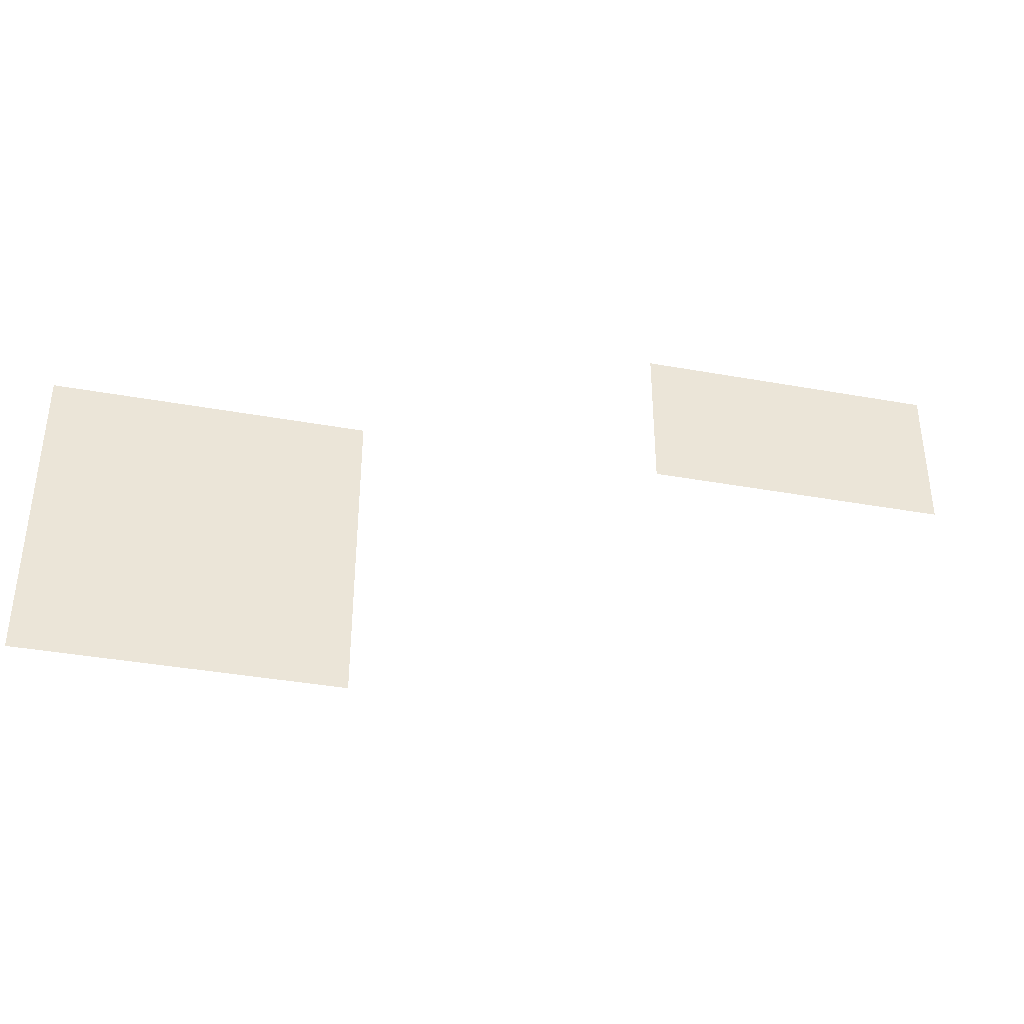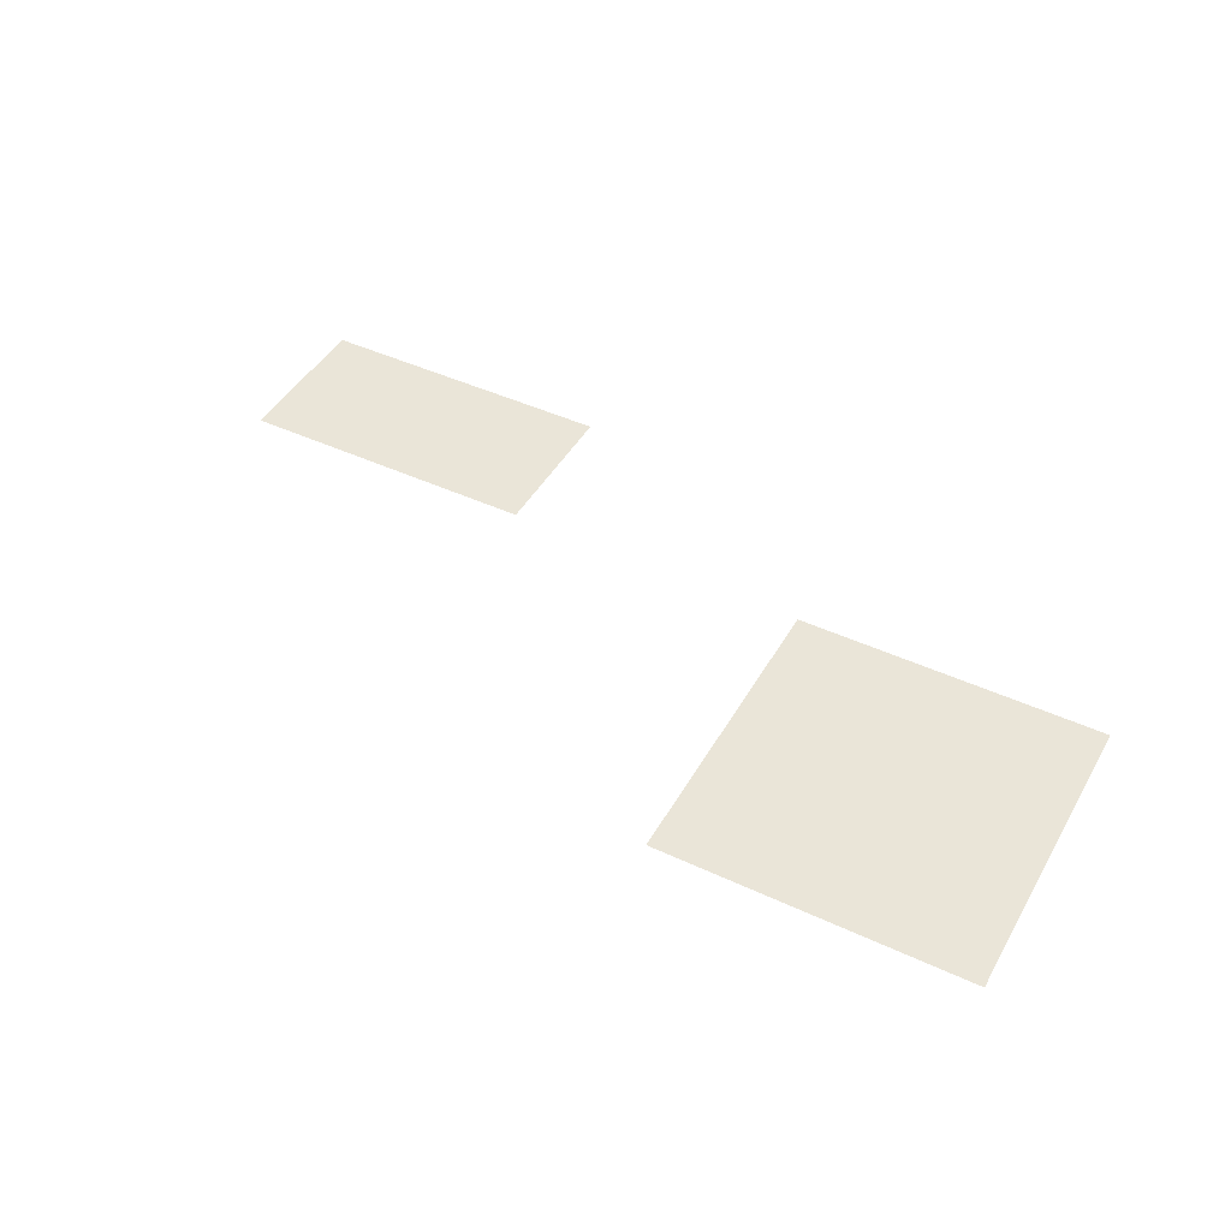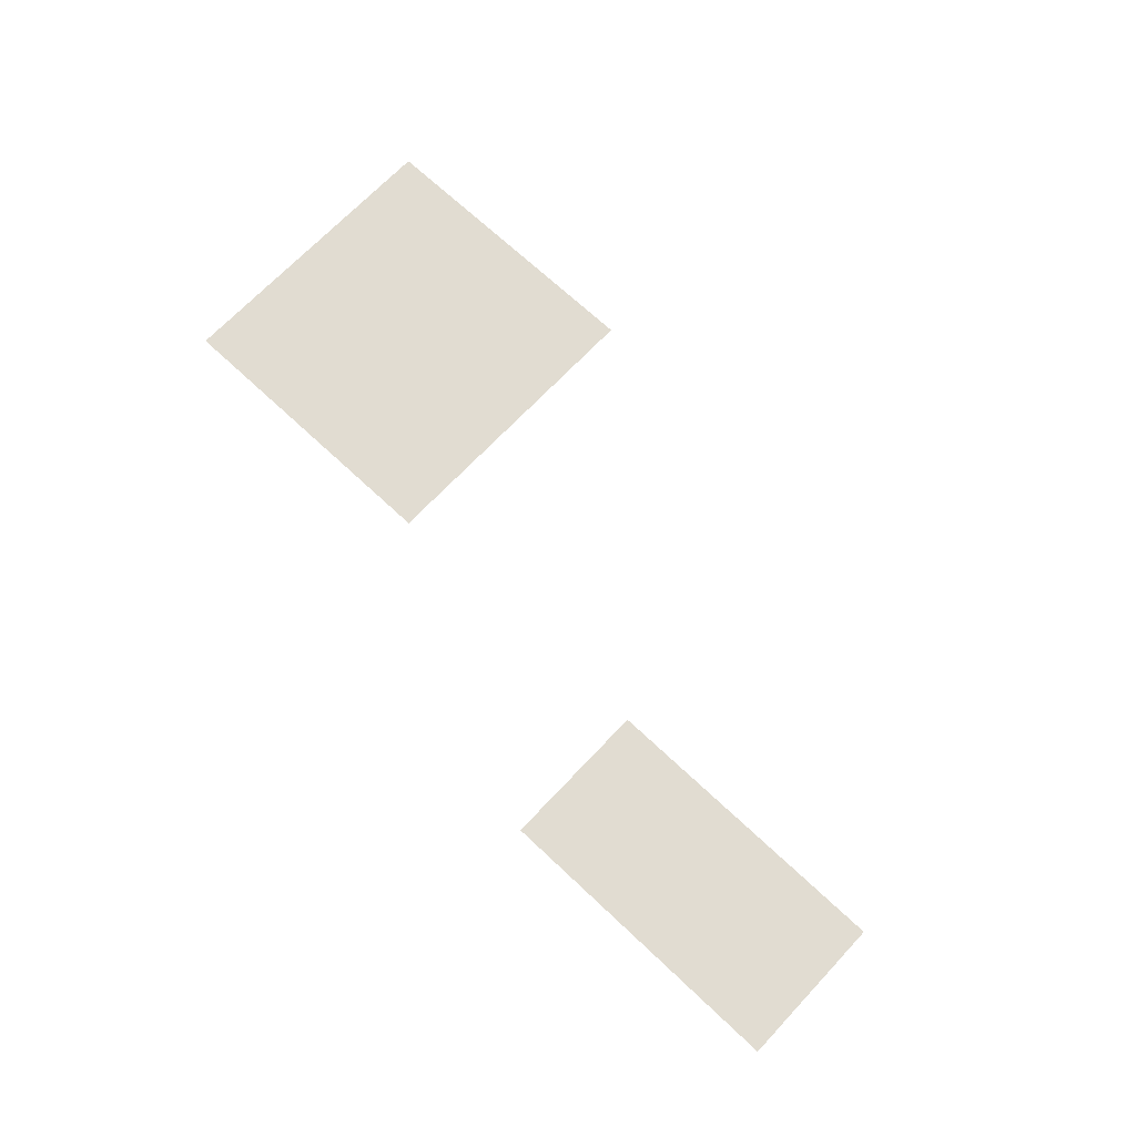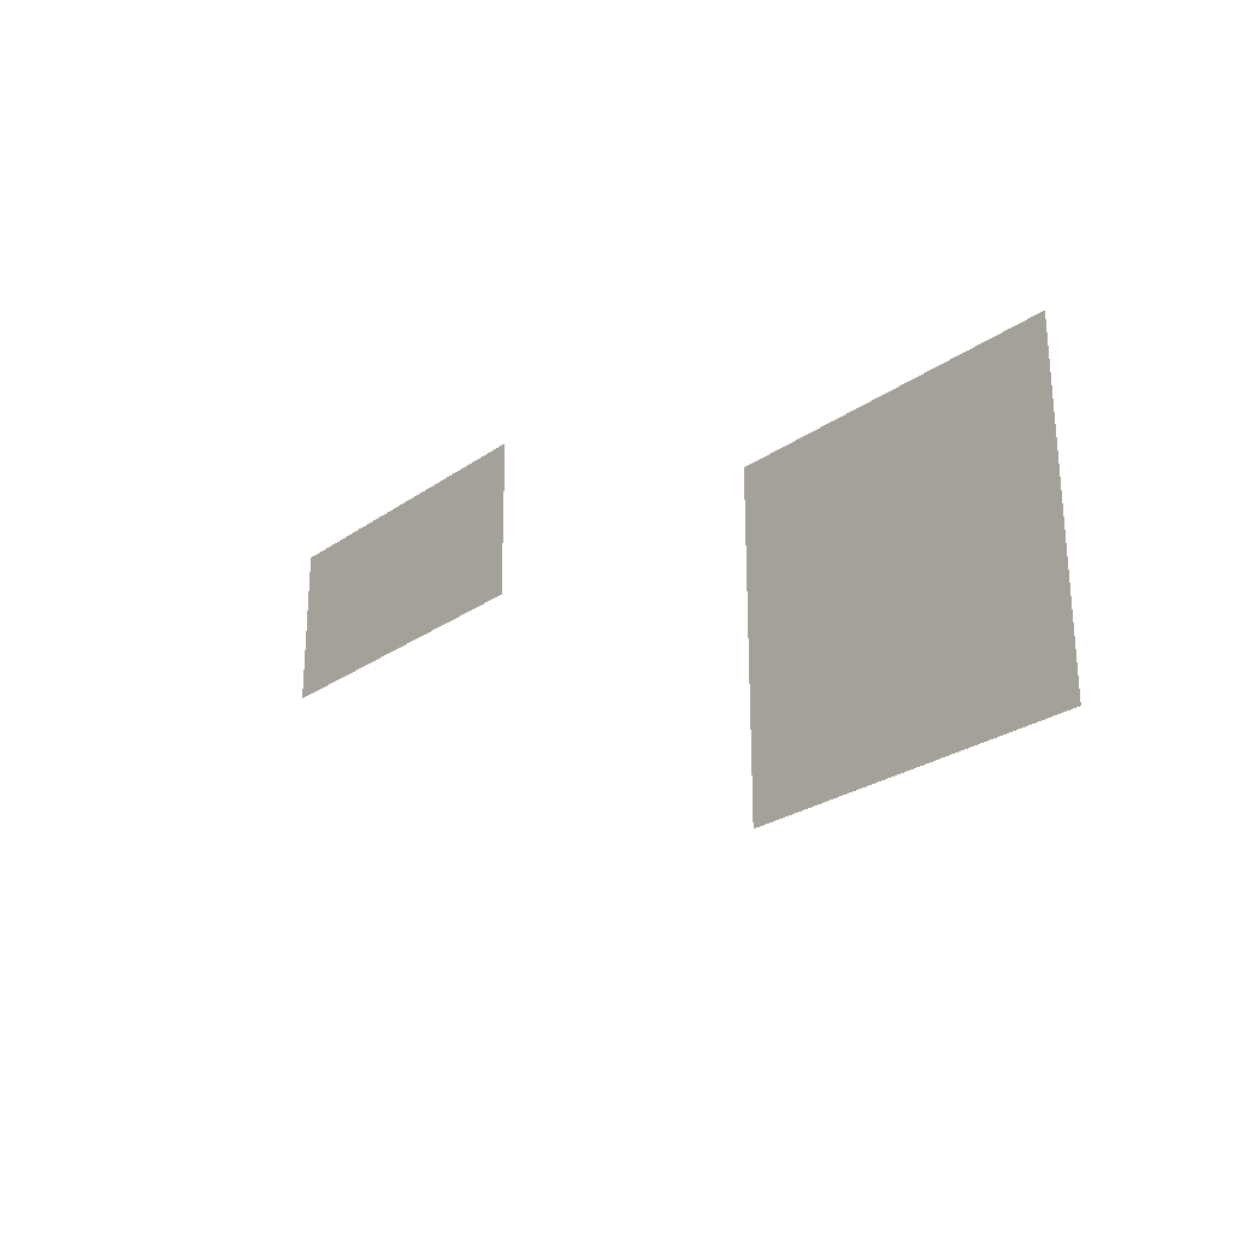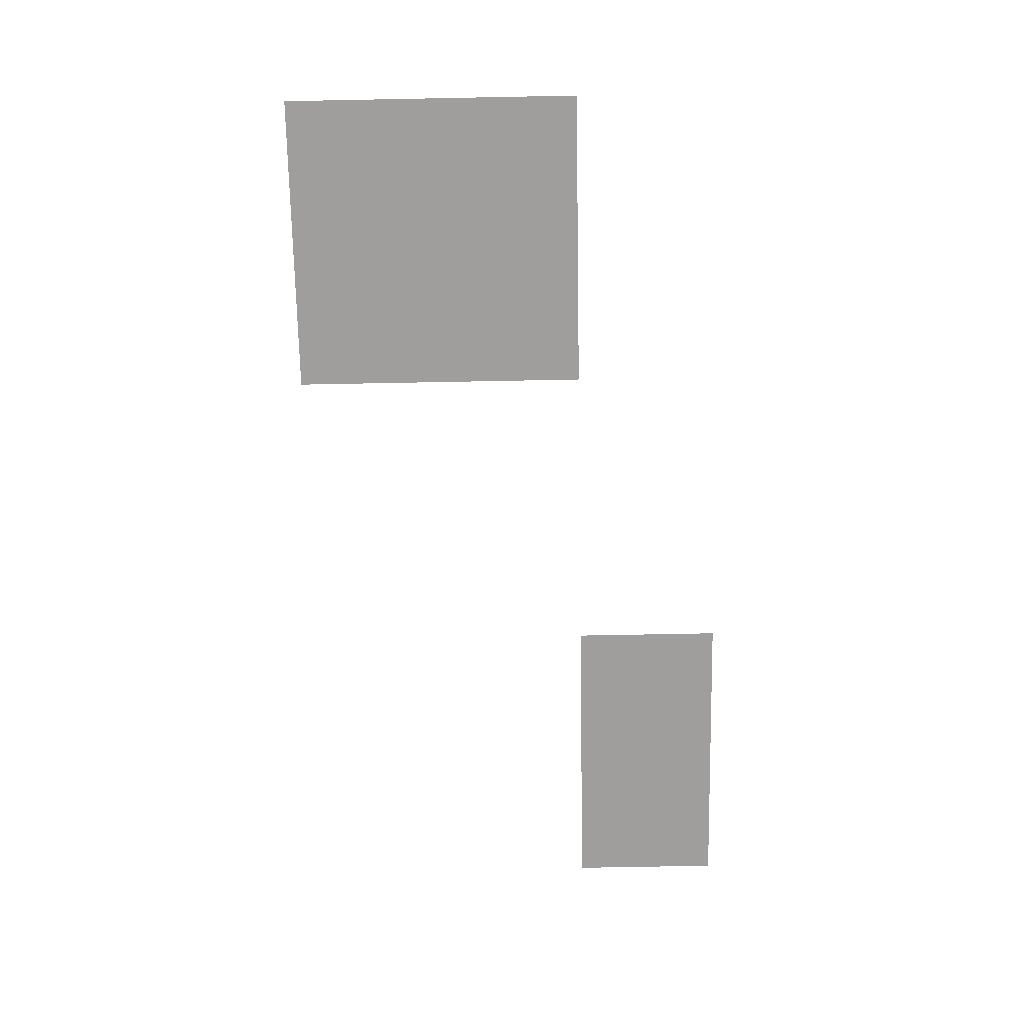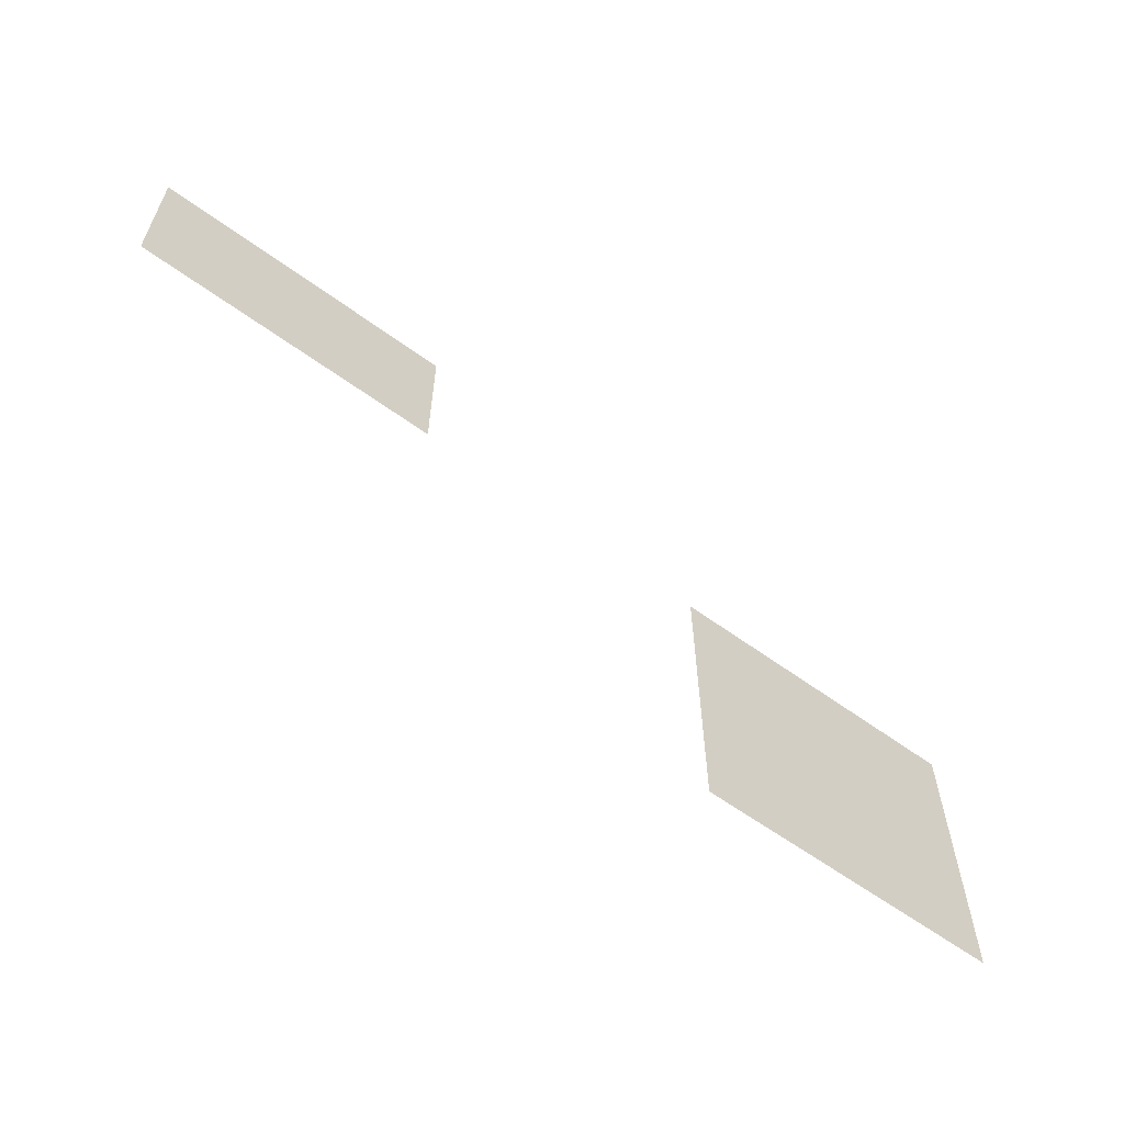
<metadata>
{"format":"obj","ext":"obj","renderer":"f3d","projection":"perspective","resolution":1024,"background":"white","views":[{"elev":-37.8,"azim":167.0,"up":"+Y"},{"elev":45.2,"azim":28.3,"up":"+Z"},{"elev":69.2,"azim":-136.7,"up":"+Z"},{"elev":-25.6,"azim":48.5,"up":"+Y"},{"elev":-71.0,"azim":91.1,"up":"+Z"},{"elev":-60.9,"azim":-36.6,"up":"+Y"}]}
</metadata>
<code>
v -46 -35 0
v -47 -35 0
v -47 -34 0
v -46 -34 0
v -45 -35 0
v -46 -35 0
v -46 -34 0
v -45 -34 0
v -42 -36 0
v -43 -36 0
v -43 -35 0
v -42 -35 0
v -41 -36 0
v -42 -36 0
v -42 -35 0
v -41 -35 0
v -42 -37 0
v -43 -37 0
v -43 -36 0
v -42 -36 0
v -41 -37 0
v -42 -37 0
v -42 -36 0
v -41 -36 0
g Map01_mesh_0003
f 1 2 3 4
f 5 6 7 8
f 9 10 11 12
f 13 14 15 16
f 17 18 19 20
f 21 22 23 24

</code>
